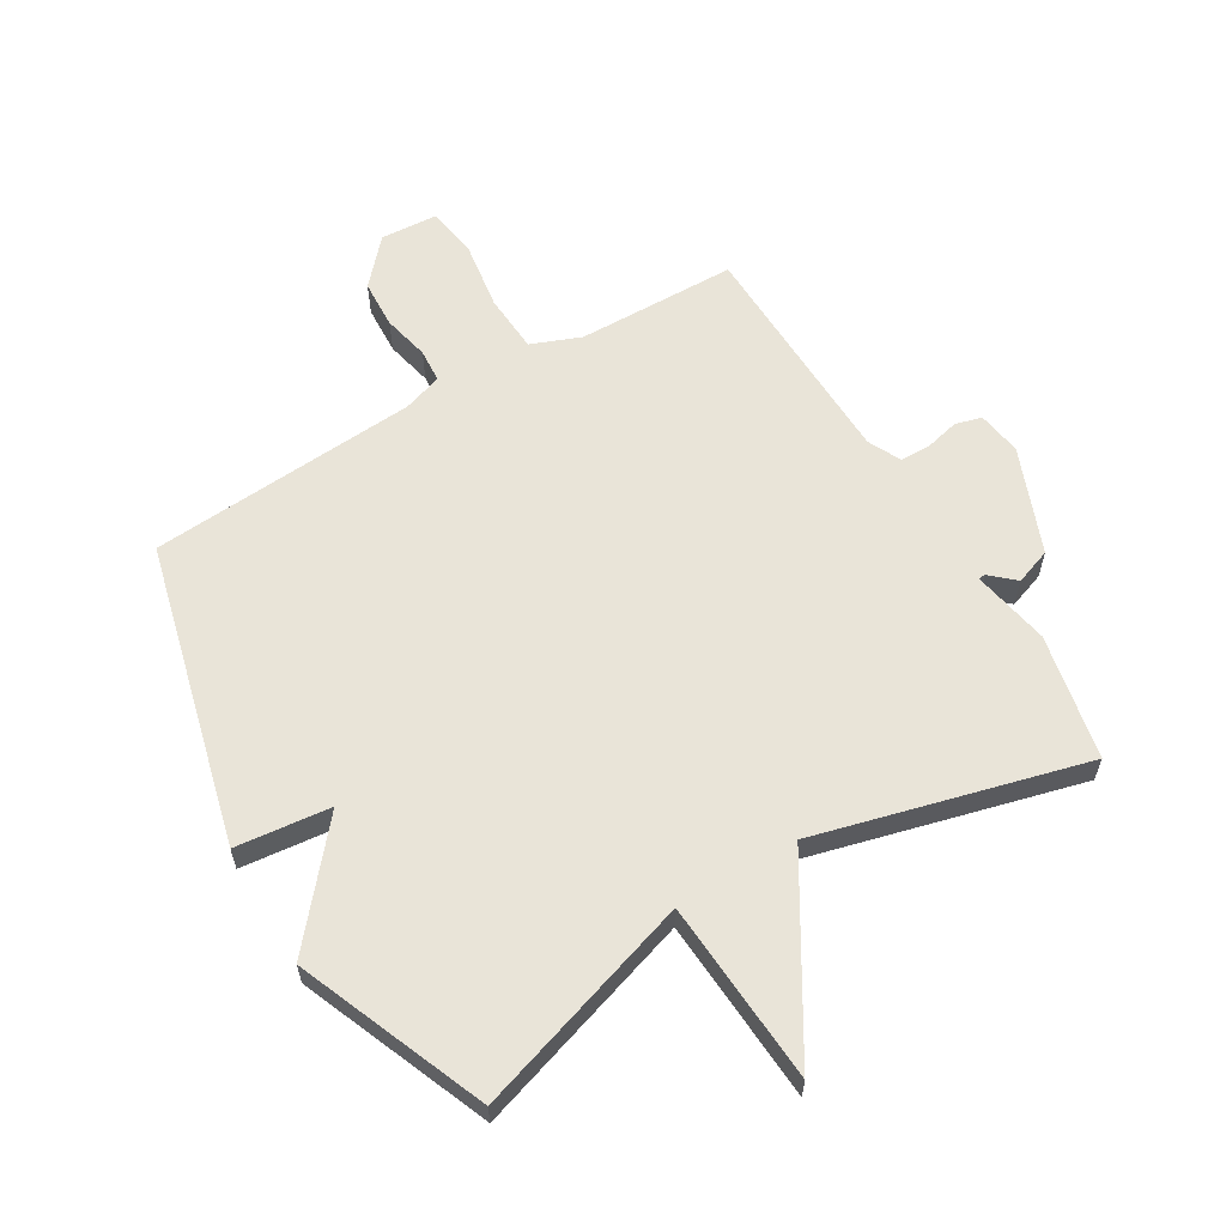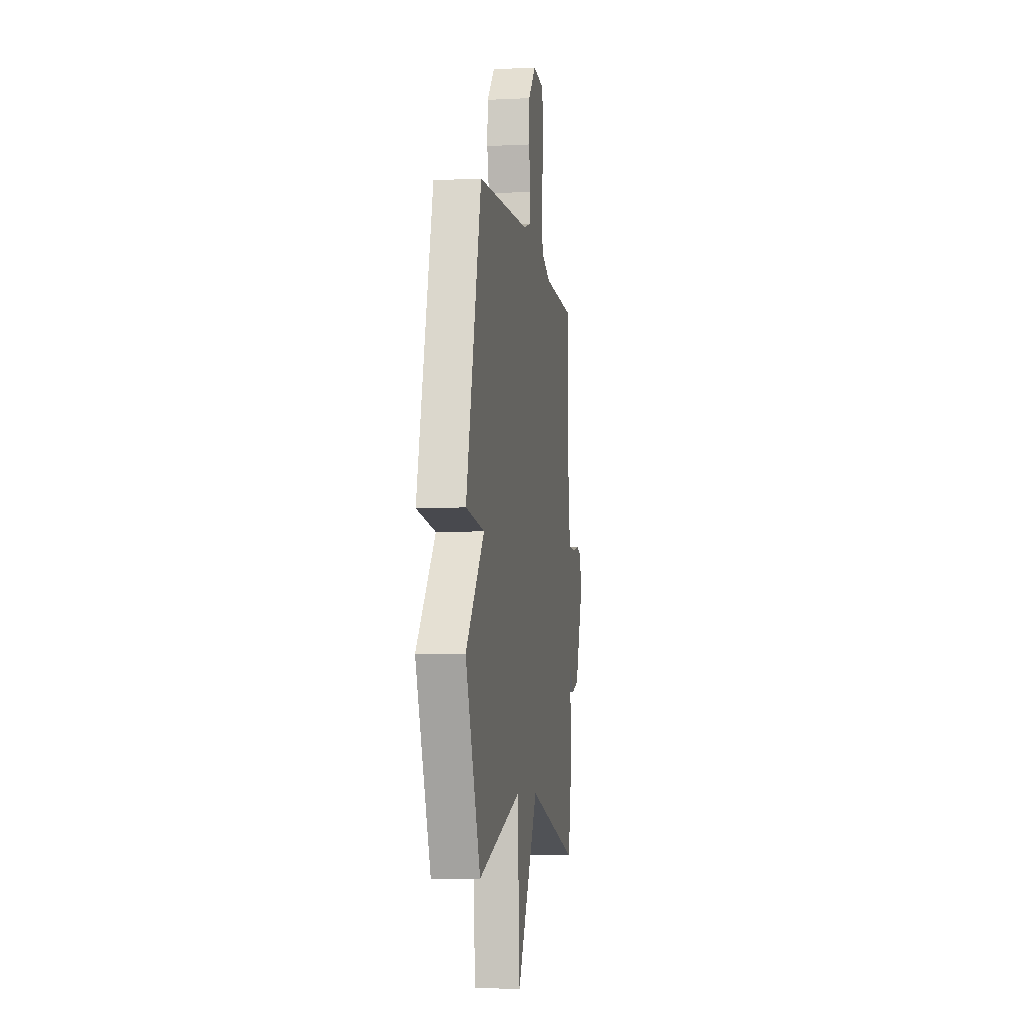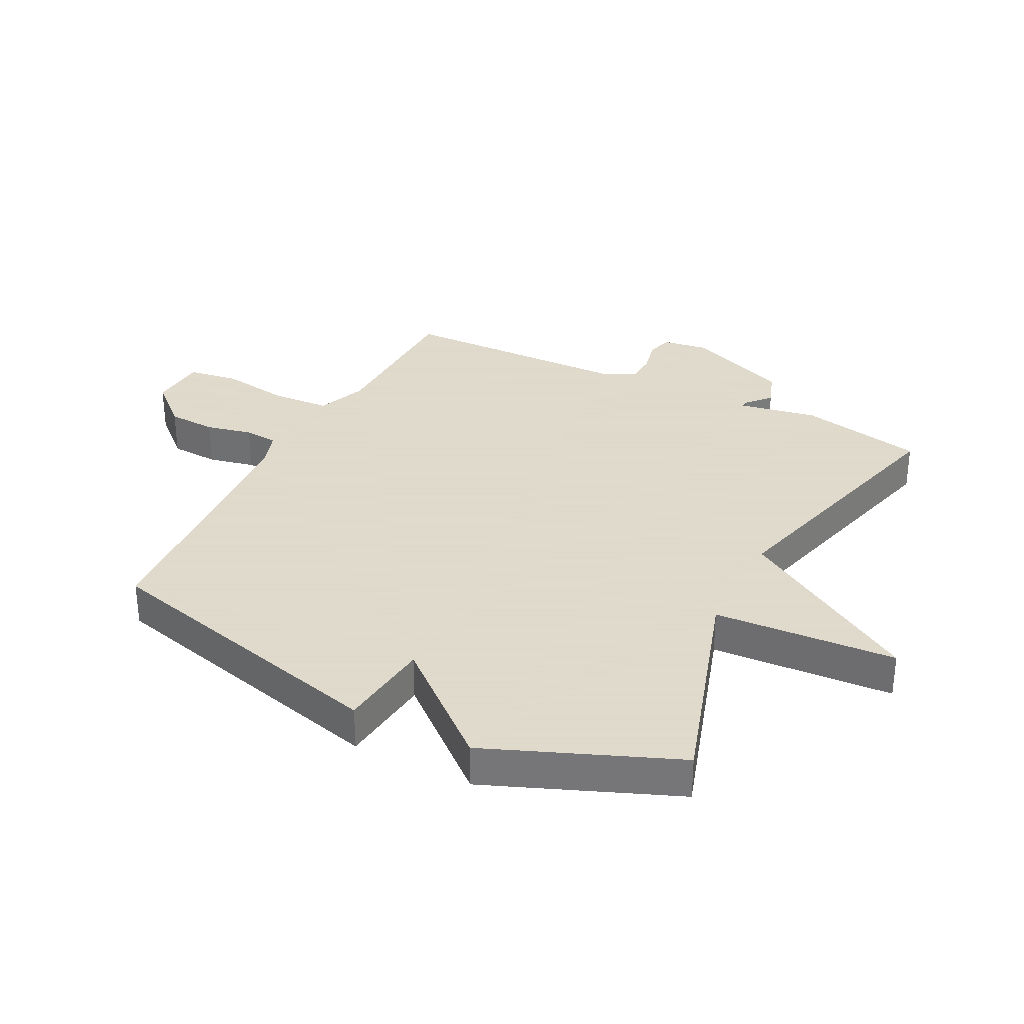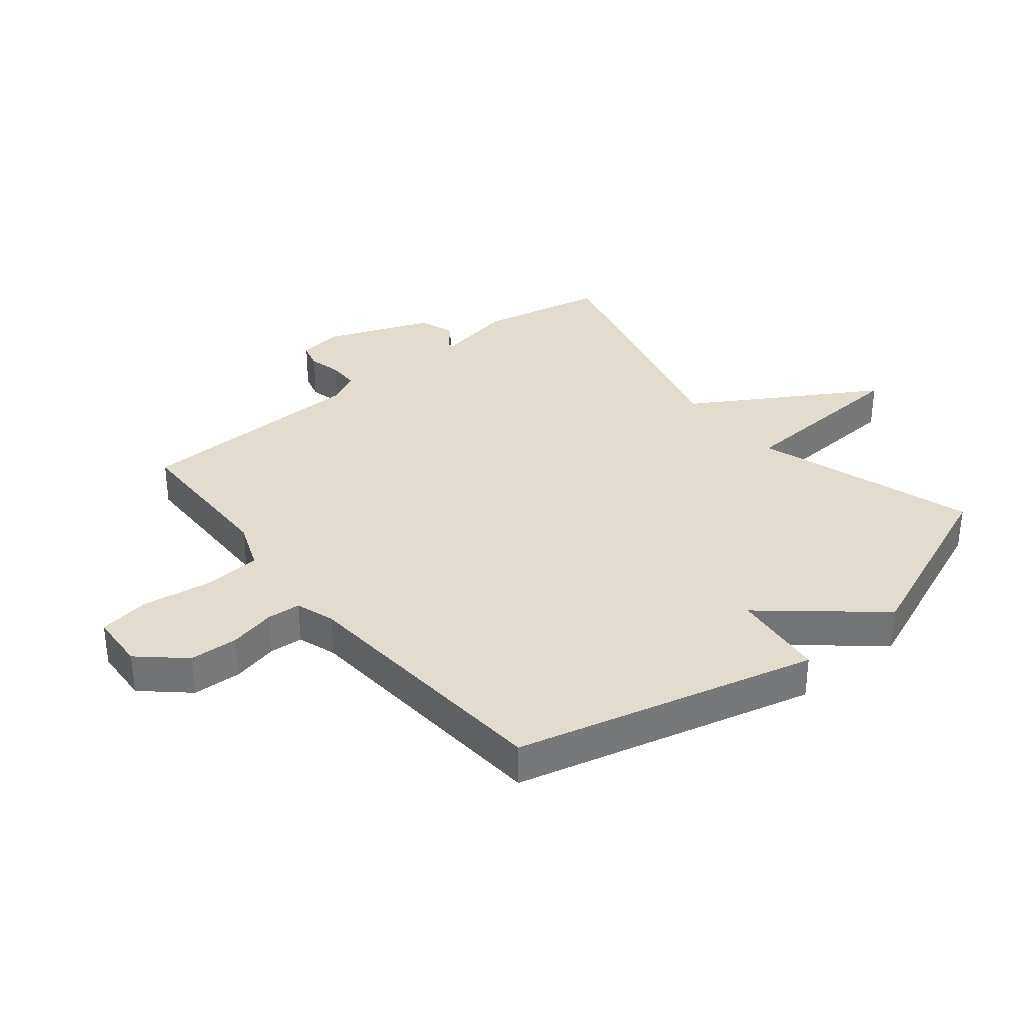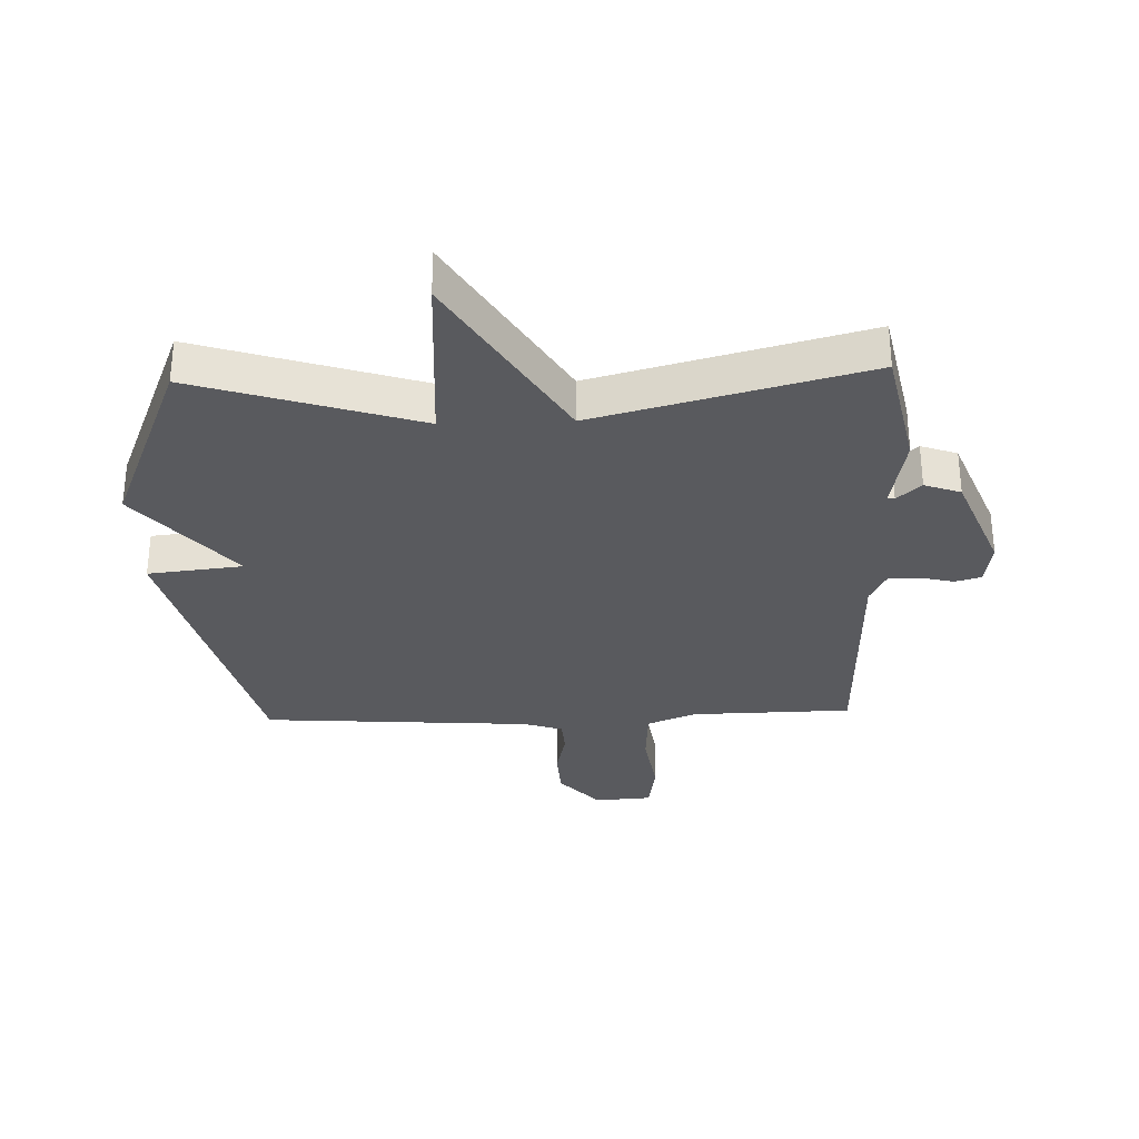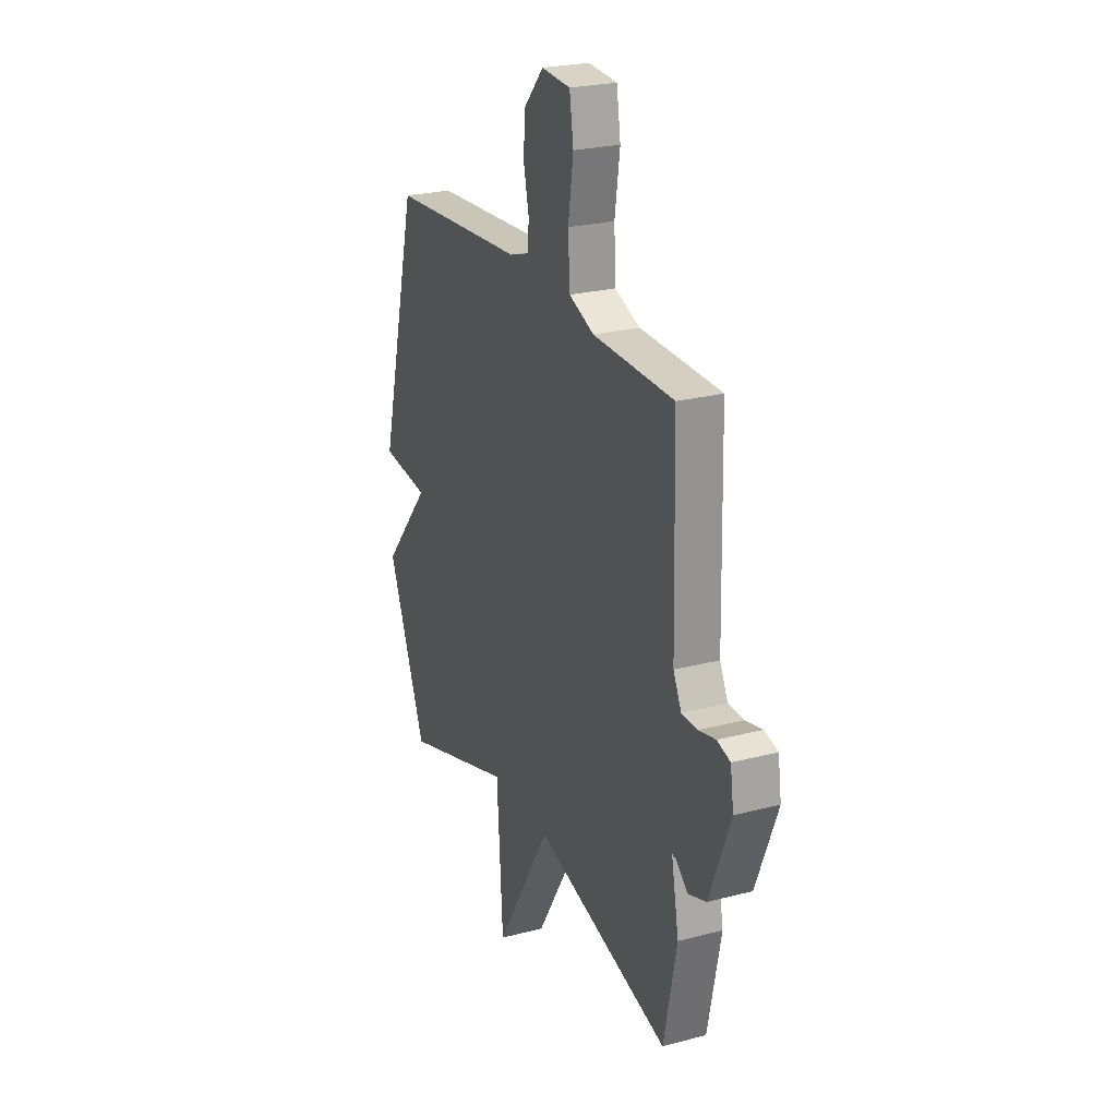
<metadata>
{"format":"obj","ext":"obj","renderer":"f3d","projection":"perspective","resolution":1024,"background":"white","views":[{"elev":60.6,"azim":149.2,"up":"+Y"},{"elev":-6.4,"azim":98.5,"up":"+Z"},{"elev":32.4,"azim":117.1,"up":"+Y"},{"elev":34.1,"azim":50.8,"up":"+Y"},{"elev":-31.5,"azim":-178.0,"up":"+Y"},{"elev":24.6,"azim":-113.2,"up":"+Z"}]}
</metadata>
<code>
v 0.5 0.07 0.5
v 0.625 0.07 0.008
v 0.47 0.07 -0.009
v 0.625 0.07 -0.192
v 0.5 0.07 -0.5
v 0.139 0.07 -0.385
v 0.12 0.07 -0.684
v -0.061 0.07 -0.385
v -0.5 0.07 -0.5
v -0.542 0.07 -0.295
v -0.518 0.07 -0.167
v -0.53 0.07 -0.167
v -0.569 0.07 -0.202
v -0.628 0.07 -0.181
v -0.696 0.07 -0.009
v -0.685 0.07 0.064
v -0.642 0.07 0.076
v -0.587 0.07 0.063
v -0.536 0.07 0.064
v -0.51 0.07 0.117
v -0.5 0.07 0.5
v -0.238 0.07 0.505
v -0.157 0.07 0.537
v -0.151 0.07 0.633
v -0.168 0.07 0.746
v -0.155 0.07 0.829
v -0.061 0.07 0.835
v 0.004 0.07 0.763
v 0.008 0.07 0.683
v -0.009 0.07 0.607
v -0.005 0.07 0.552
v 0.059 0.07 0.531
v 0.5 0 0.5
v 0.625 0 0.008
v 0.47 0 -0.009
v 0.625 0 -0.192
v 0.5 0 -0.5
v 0.139 0 -0.385
v 0.12 0 -0.684
v -0.061 0 -0.385
v -0.5 0 -0.5
v -0.542 0 -0.295
v -0.518 0 -0.167
v -0.53 0 -0.167
v -0.569 0 -0.202
v -0.628 0 -0.181
v -0.696 0 -0.009
v -0.685 0 0.064
v -0.642 0 0.076
v -0.587 0 0.063
v -0.536 0 0.064
v -0.51 0 0.117
v -0.5 0 0.5
v -0.238 0 0.505
v -0.157 0 0.537
v -0.151 0 0.633
v -0.168 0 0.746
v -0.155 0 0.829
v -0.061 0 0.835
v 0.004 0 0.763
v 0.008 0 0.683
v -0.009 0 0.607
v -0.005 0 0.552
v 0.059 0 0.531
f 28 29 30
f 27 28 30
f 26 27 30
f 25 26 30
f 24 25 30
f 23 24 30 31
f 22 23 31 32
f 20 21 22
f 1 2 3
f 32 1 3
f 22 32 3
f 20 22 3
f 19 20 3
f 16 17 18
f 15 16 18
f 14 15 18
f 13 14 18
f 12 13 18
f 18 19 3
f 12 18 3
f 11 12 3
f 11 3 4
f 10 11 4
f 9 10 4
f 8 9 4
f 4 5 6
f 8 4 6
f 6 7 8
f 62 61 60
f 62 60 59
f 62 59 58
f 62 58 57
f 62 57 56
f 63 62 56 55
f 64 63 55 54
f 54 53 52
f 35 34 33
f 35 33 64
f 35 64 54
f 35 54 52
f 35 52 51
f 50 49 48
f 50 48 47
f 50 47 46
f 50 46 45
f 50 45 44
f 35 51 50
f 35 50 44
f 35 44 43
f 36 35 43
f 36 43 42
f 36 42 41
f 36 41 40
f 38 37 36
f 38 36 40
f 40 39 38
f 1 33 34 2
f 2 34 35 3
f 3 35 36 4
f 4 36 37 5
f 5 37 38 6
f 6 38 39 7
f 7 39 40 8
f 8 40 41 9
f 9 41 42 10
f 10 42 43 11
f 11 43 44 12
f 12 44 45 13
f 13 45 46 14
f 14 46 47 15
f 15 47 48 16
f 16 48 49 17
f 17 49 50 18
f 18 50 51 19
f 19 51 52 20
f 20 52 53 21
f 21 53 54 22
f 22 54 55 23
f 23 55 56 24
f 24 56 57 25
f 25 57 58 26
f 26 58 59 27
f 27 59 60 28
f 28 60 61 29
f 29 61 62 30
f 30 62 63 31
f 31 63 64 32
f 32 64 33 1

</code>
